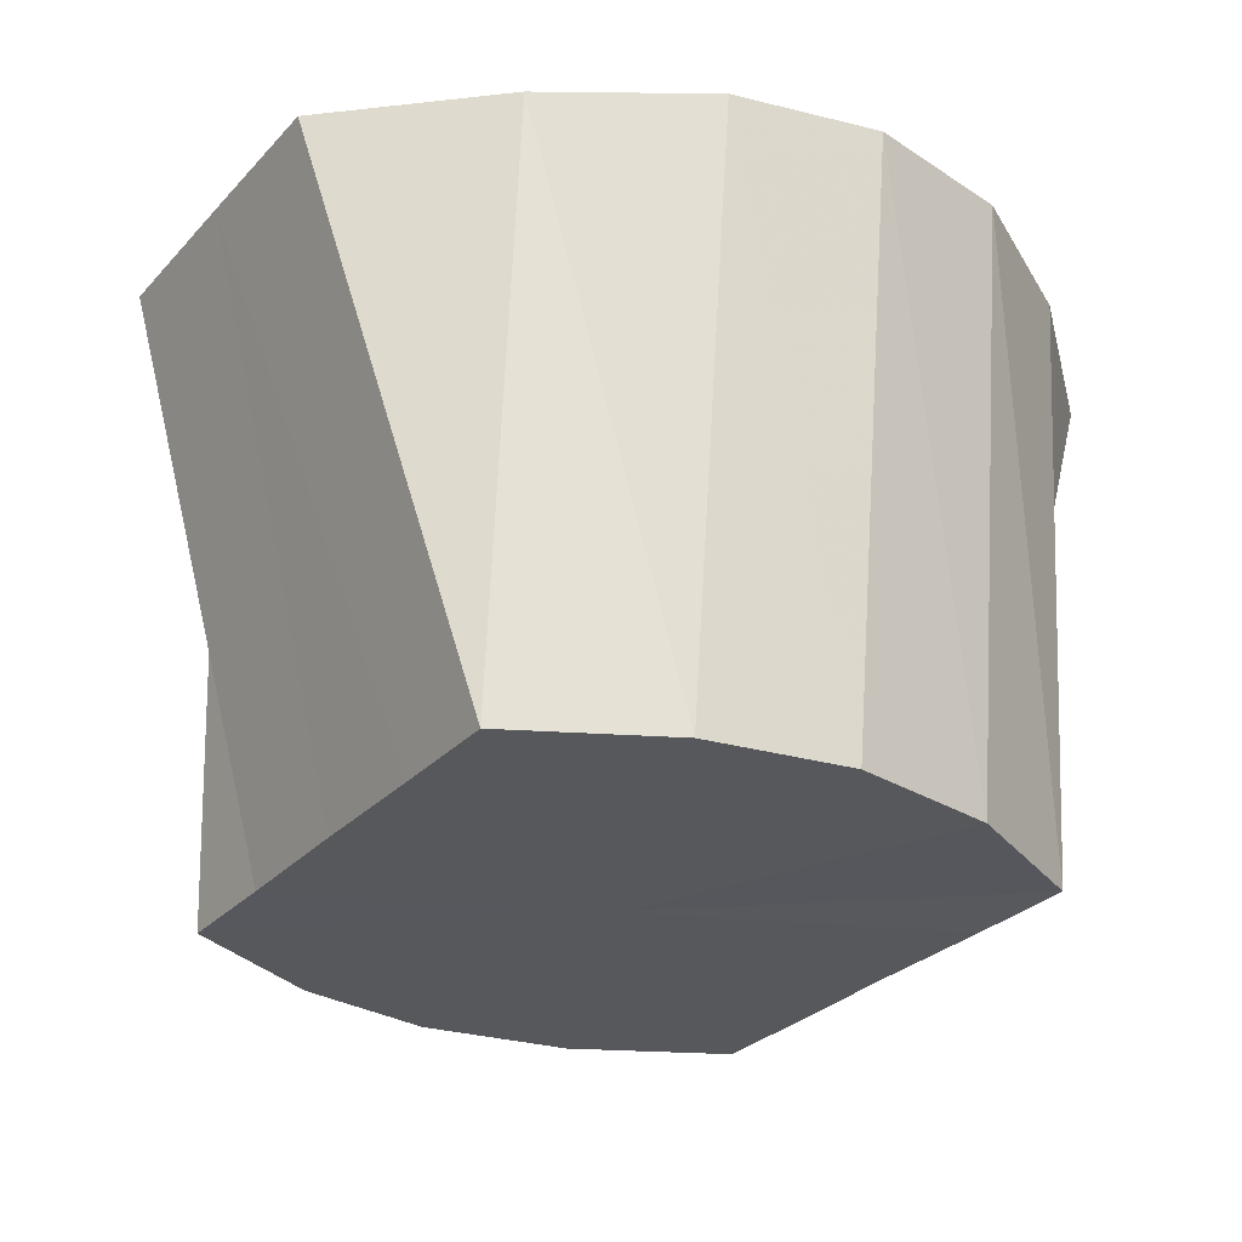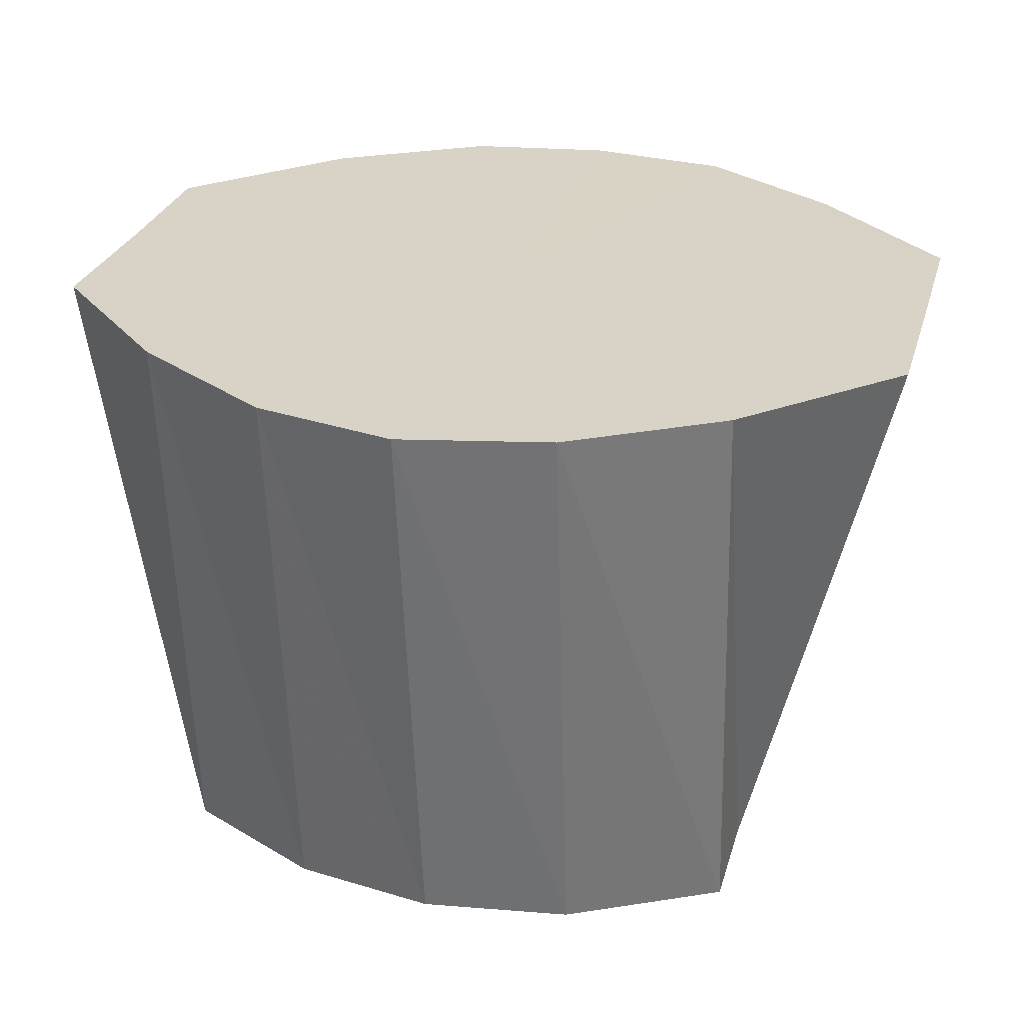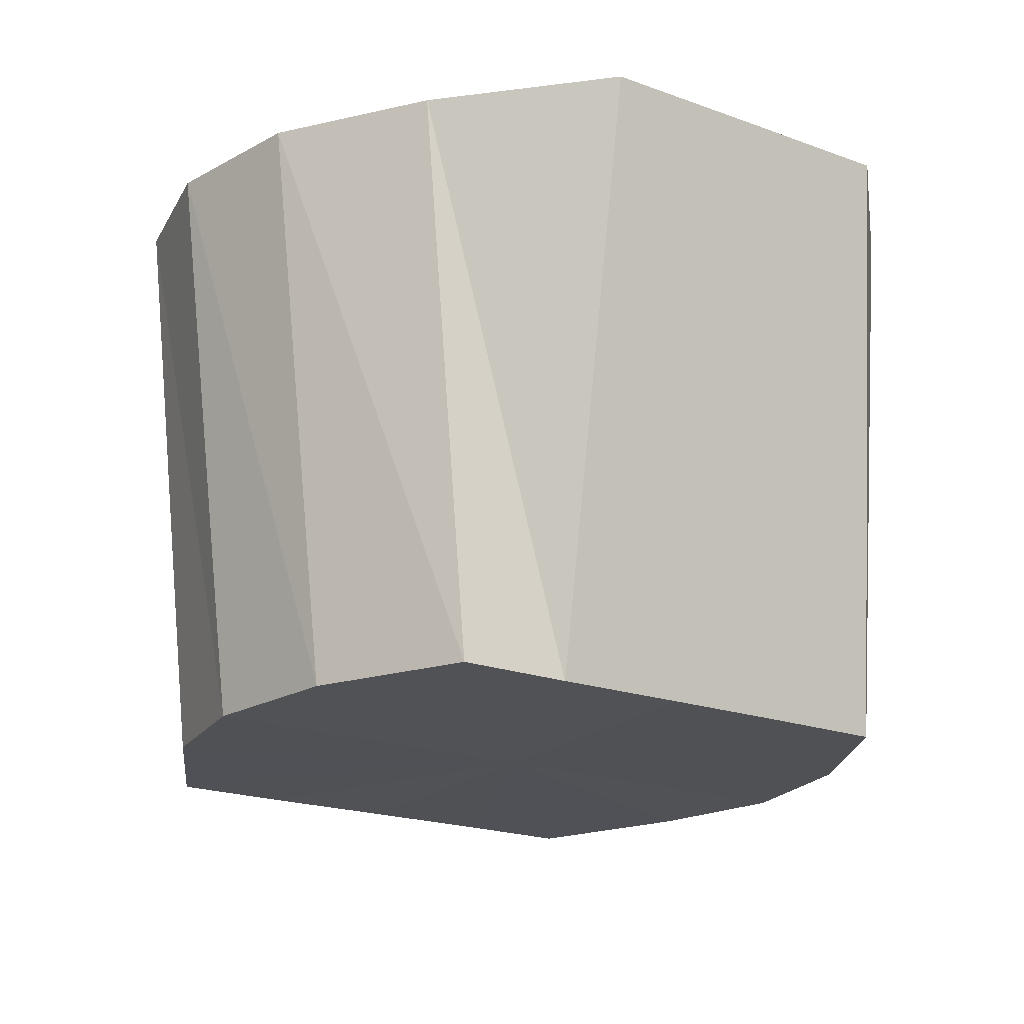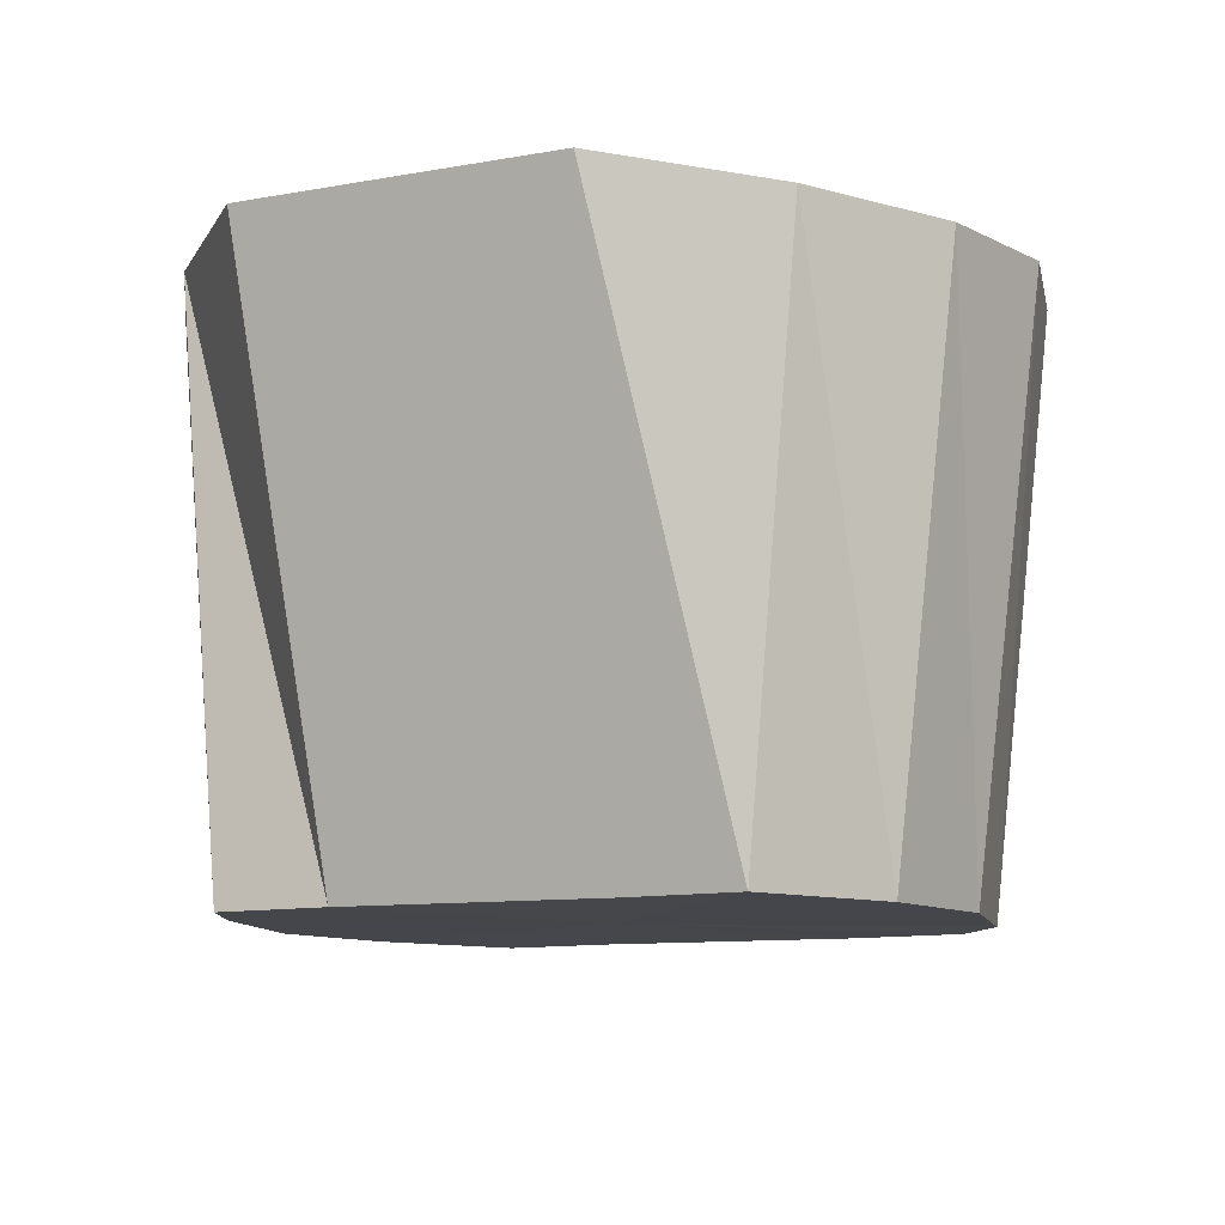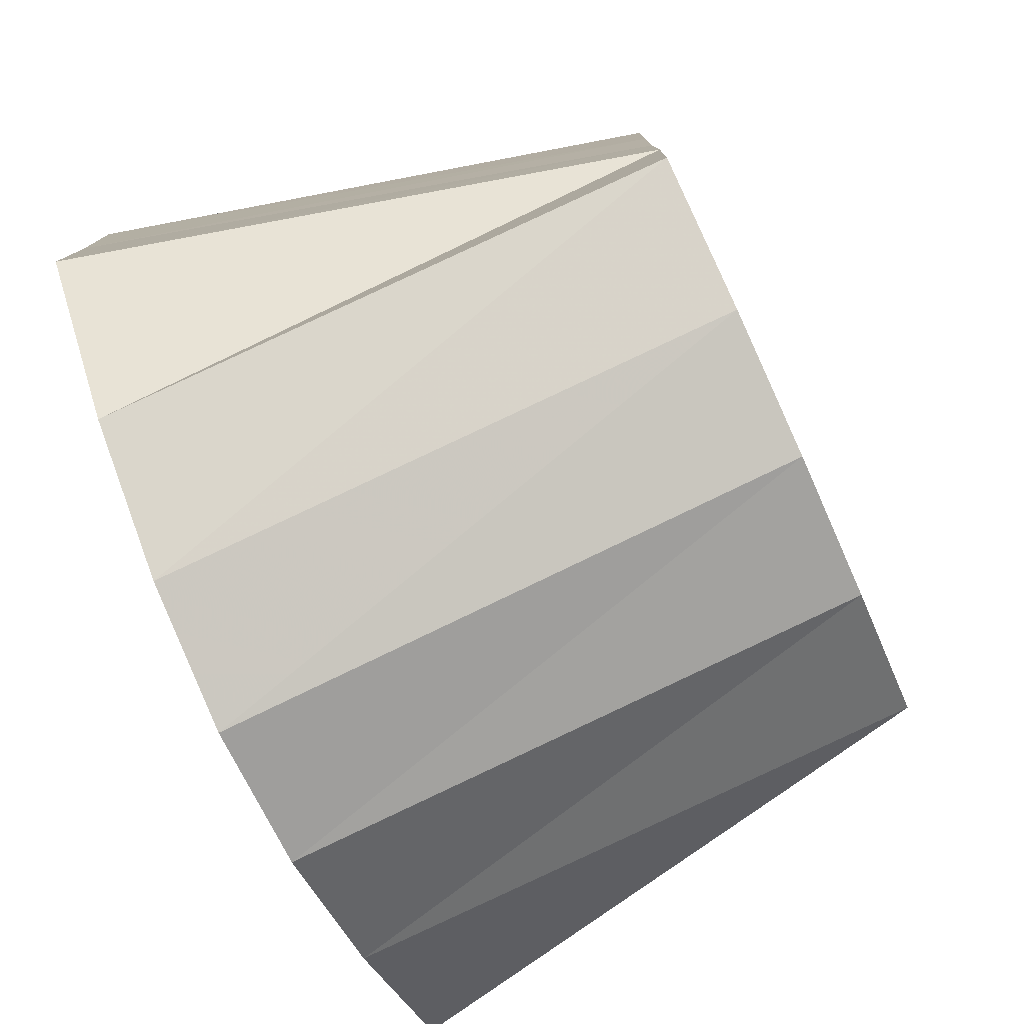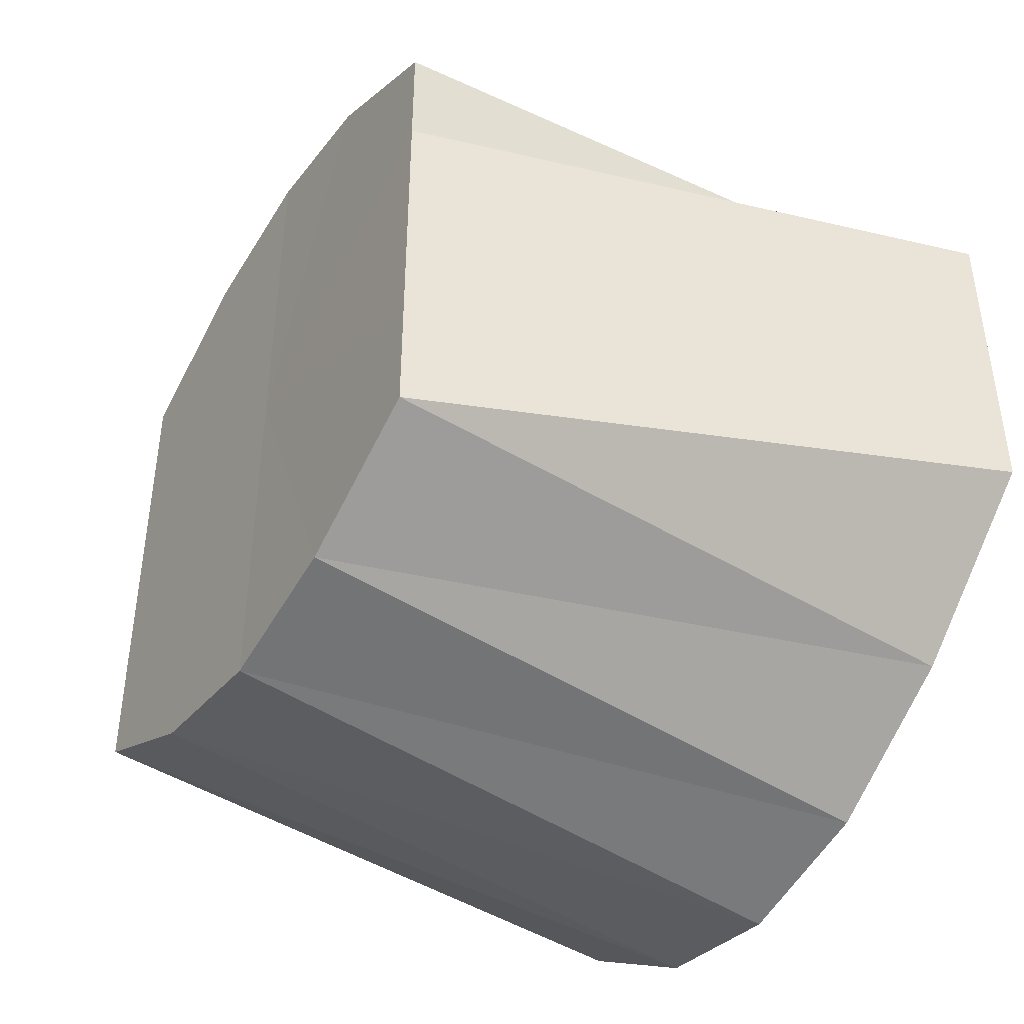
<metadata>
{"format":"obj","ext":"obj","renderer":"f3d","projection":"perspective","resolution":1024,"background":"white","views":[{"elev":-28.3,"azim":-33.1,"up":"+Y"},{"elev":27.8,"azim":-165.0,"up":"+Y"},{"elev":-20.3,"azim":56.5,"up":"+Y"},{"elev":-10.3,"azim":114.0,"up":"+Y"},{"elev":-78.8,"azim":-65.6,"up":"+Z"},{"elev":-44.0,"azim":58.5,"up":"+Z"}]}
</metadata>
<code>
o 8477
v 2175 1868 7.399
v 2175 1868 7.397
v 2175 1868 7.404
v 2175 1868 7.392
v 2175 1868 7.402
v 2175 1868 7.384
v 2175 1868 7.395
v 2175 1868 7.397
v 2175 1868 7.402
v 2175 1868 7.392
v 2175 1868 7.395
v 2175 1868 7.397
v 2175 1868 7.402
v 2175 1868 7.404
v 2175 1868 7.392
v 2175 1868 7.395
v 2175 1868 7.399
v 2175 1868 7.402
v 2175 1868 7.397
v 2175 1868 7.395
v 2175 1868 7.384
v 2175 1868 7.386
v 2175 1868 7.392
v 2175 1868 7.386
v 2175 1868 7.375
v 2175 1868 7.386
v 2175 1868 7.375
v 2175 1868 7.375
v 2175 1868 7.366
v 2175 1868 7.364
v 2175 1868 7.375
v 2175 1868 7.358
v 2175 1868 7.355
v 2175 1868 7.364
v 2175 1868 7.353
v 2175 1868 7.348
v 2175 1868 7.351
v 2175 1868 7.346
v 2175 1868 7.353
v 2175 1868 7.348
v 2175 1868 7.358
v 2175 1868 7.355
v 2175 1868 7.366
v 2175 1868 7.364
v 2175 1868 7.375
v 2175 1868 7.375
v 2175 1868 7.364
v 2175 1868 7.384
v 2175 1868 7.375
v 2175 1868 7.386
v 2175 1868 7.392
v 2175 1868 7.384
v 2175 1868 7.397
v 2175 1868 7.399
v 2175 1868 7.397
v 2175 1868 7.392
v 2175 1868 7.358
v 2175 1868 7.353
v 2175 1868 7.351
v 2175 1868 7.353
v 2175 1868 7.358
v 2175 1868 7.366
v 2175 1868 7.358
v 2175 1868 7.353
v 2175 1868 7.355
v 2175 1868 7.351
v 2175 1868 7.348
v 2175 1868 7.353
v 2175 1868 7.346
v 2175 1868 7.358
v 2175 1868 7.348
v 2175 1868 7.366
v 2175 1868 7.355
v 2175 1868 7.404
v 2175 1868 7.402
v 2175 1868 7.375
v 2175 1868 7.395
v 2175 1868 7.402
v 2175 1868 7.386
v 2175 1868 7.395
v 2175 1868 7.375
v 2175 1868 7.386
v 2175 1868 7.364
v 2175 1868 7.375
v 2175 1868 7.355
v 2175 1868 7.364
v 2175 1868 7.348
v 2175 1868 7.355
v 2175 1868 7.346
v 2175 1868 7.348
f 1 2 3
f 2 4 5
f 4 6 7
f 8 1 9
f 10 8 11
f 12 13 14
f 15 16 13
f 17 14 18
f 19 18 20
f 21 22 16
f 23 20 24
f 21 25 26
f 25 27 22
f 21 28 25
f 29 30 27
f 25 29 31
f 25 28 29
f 32 33 30
f 29 32 34
f 29 28 32
f 35 36 33
f 37 38 36
f 39 40 38
f 41 42 40
f 43 44 42
f 45 46 44
f 43 45 47
f 43 28 45
f 48 24 46
f 45 48 49
f 45 28 48
f 48 23 50
f 48 28 23
f 51 28 52
f 53 28 51
f 54 28 53
f 55 28 54
f 56 28 55
f 57 28 58
f 58 28 59
f 59 28 60
f 60 28 61
f 61 28 62
f 63 64 65
f 64 66 67
f 66 68 69
f 68 70 71
f 70 72 73
f 74 75 76
f 75 77 76
f 78 74 76
f 77 79 76
f 80 78 76
f 79 81 76
f 82 80 76
f 81 83 76
f 84 82 76
f 83 85 76
f 86 84 76
f 85 87 76
f 88 86 76
f 87 89 76
f 90 88 76
f 89 90 76

</code>
